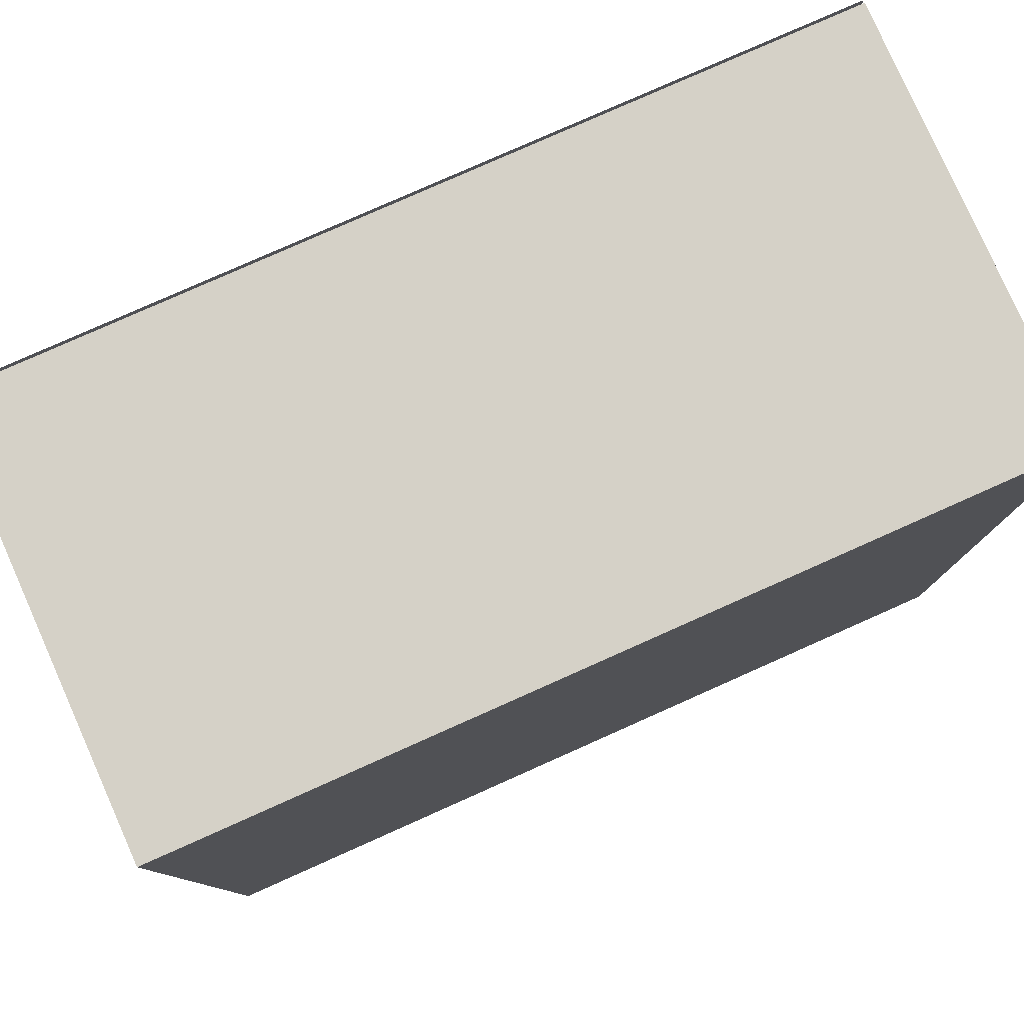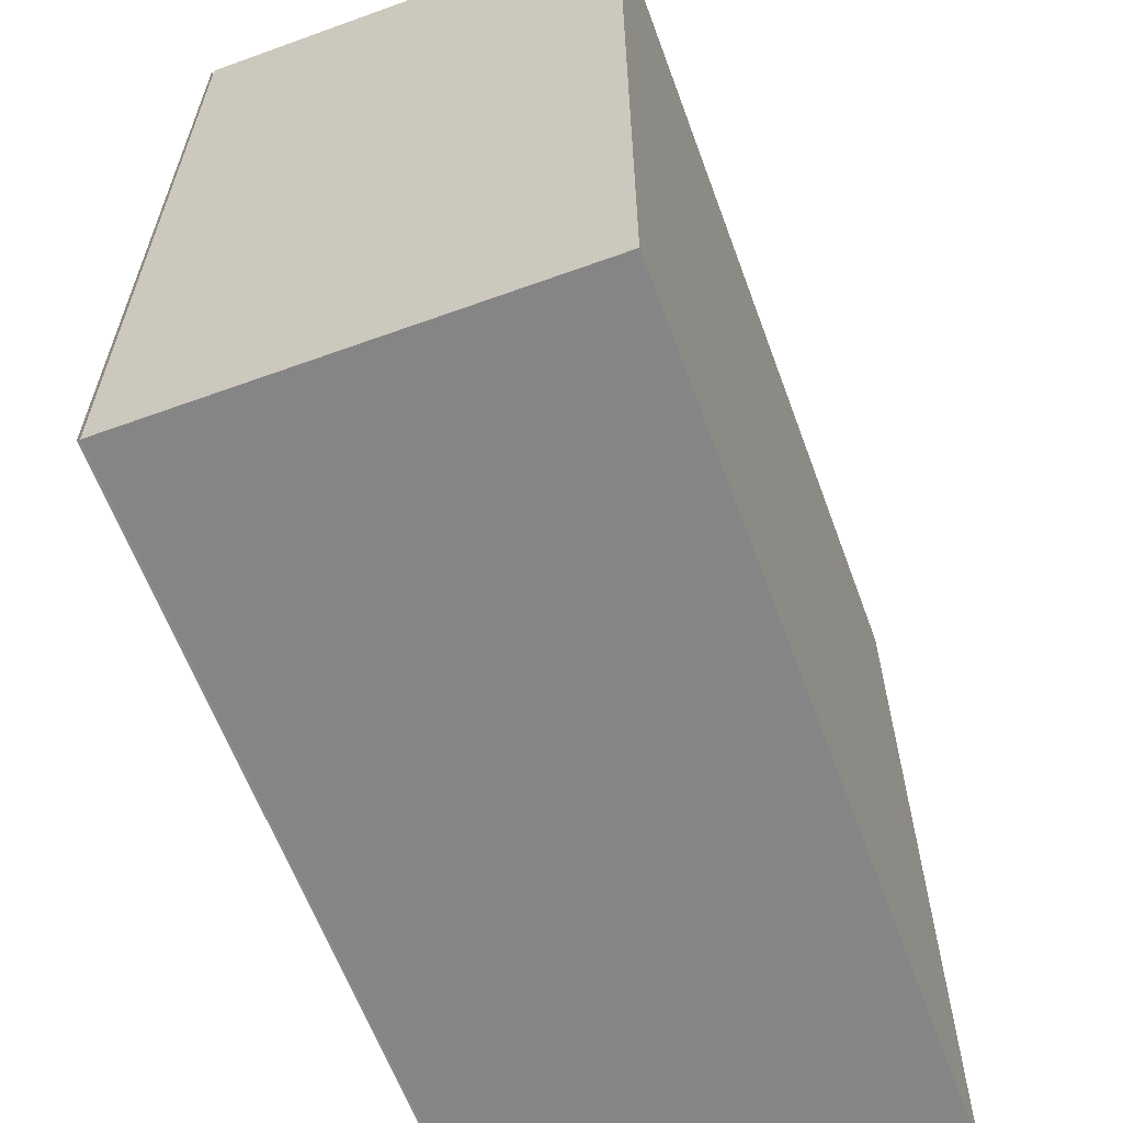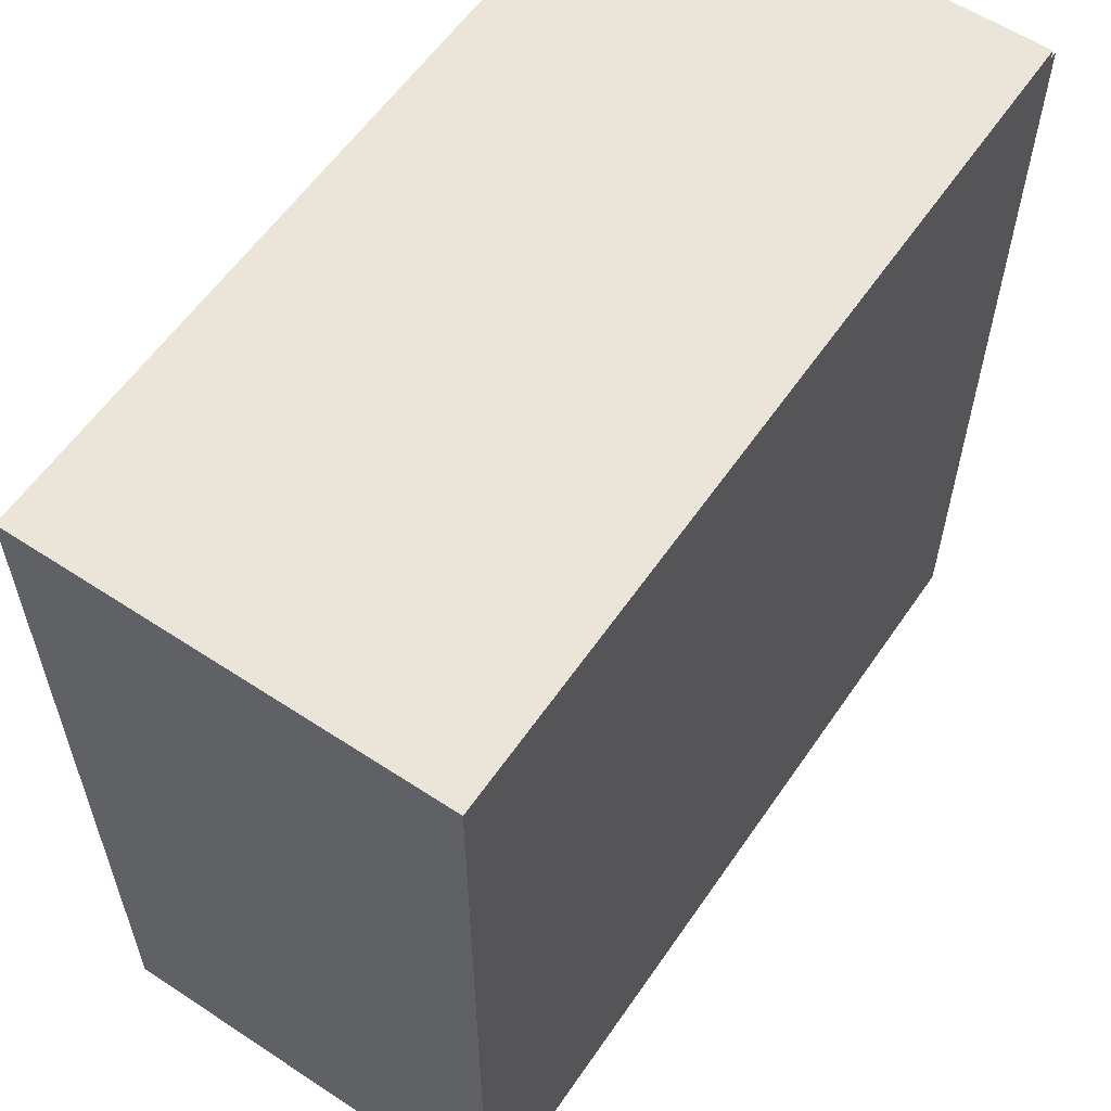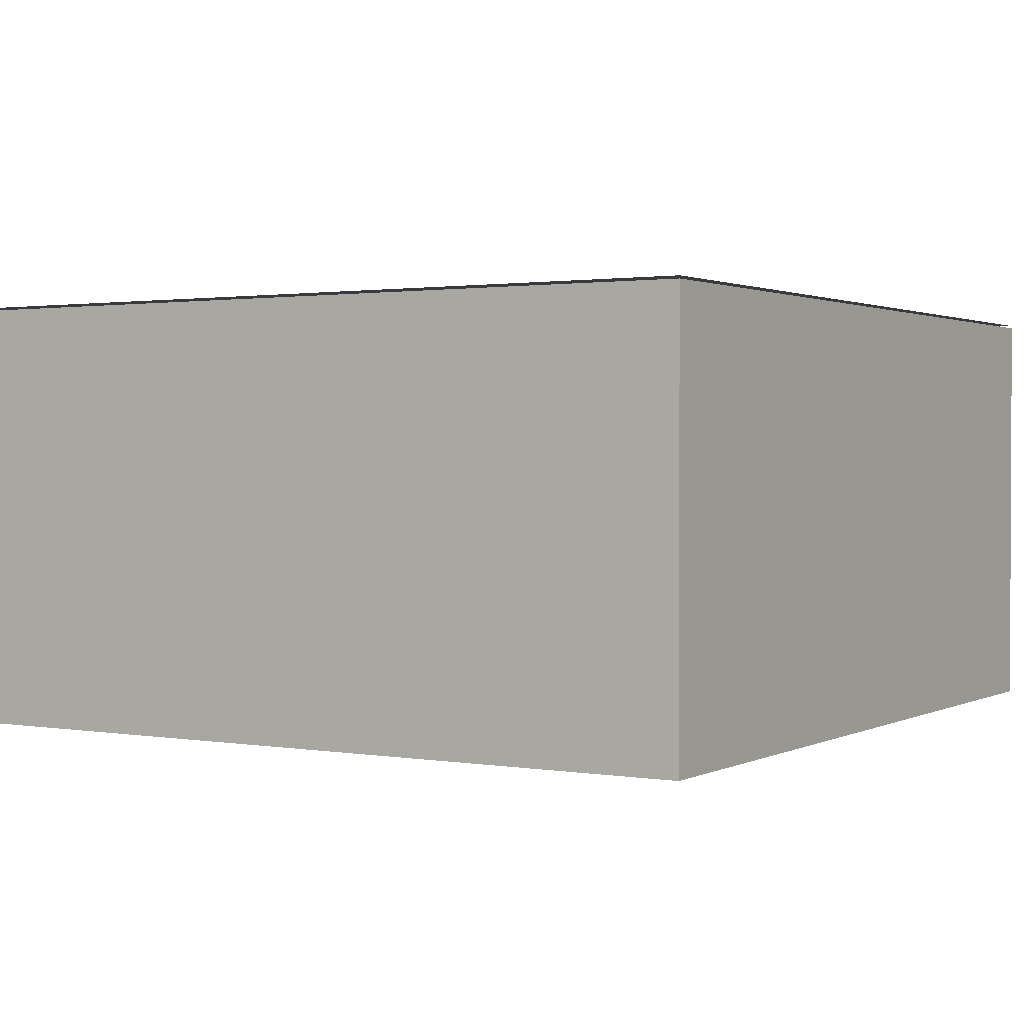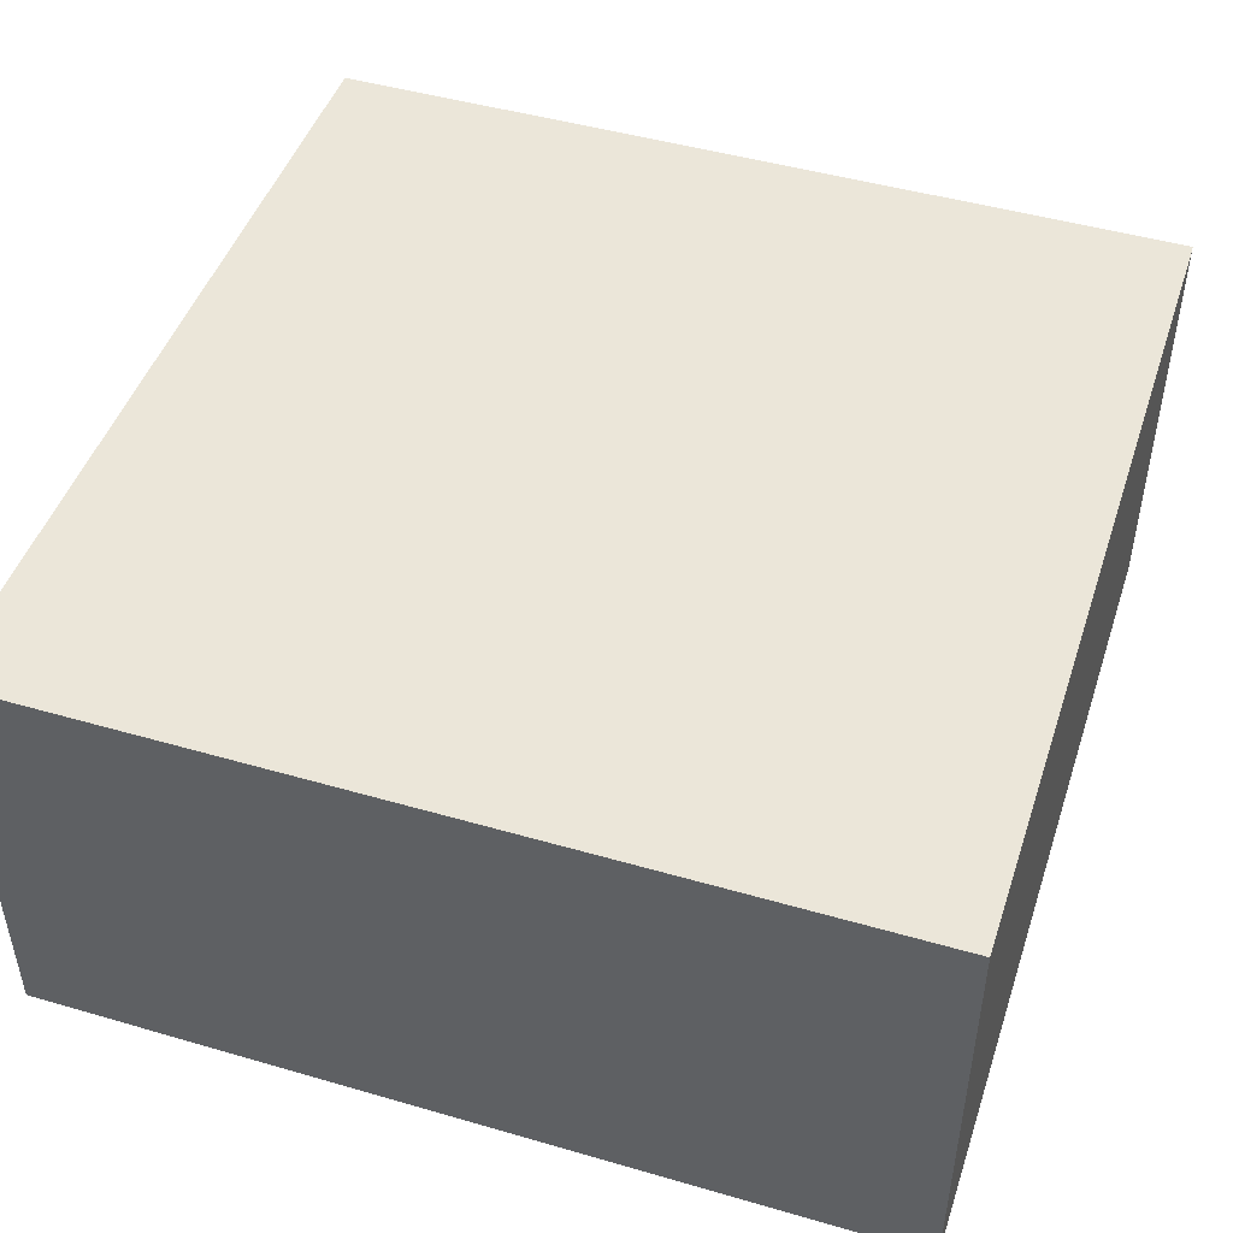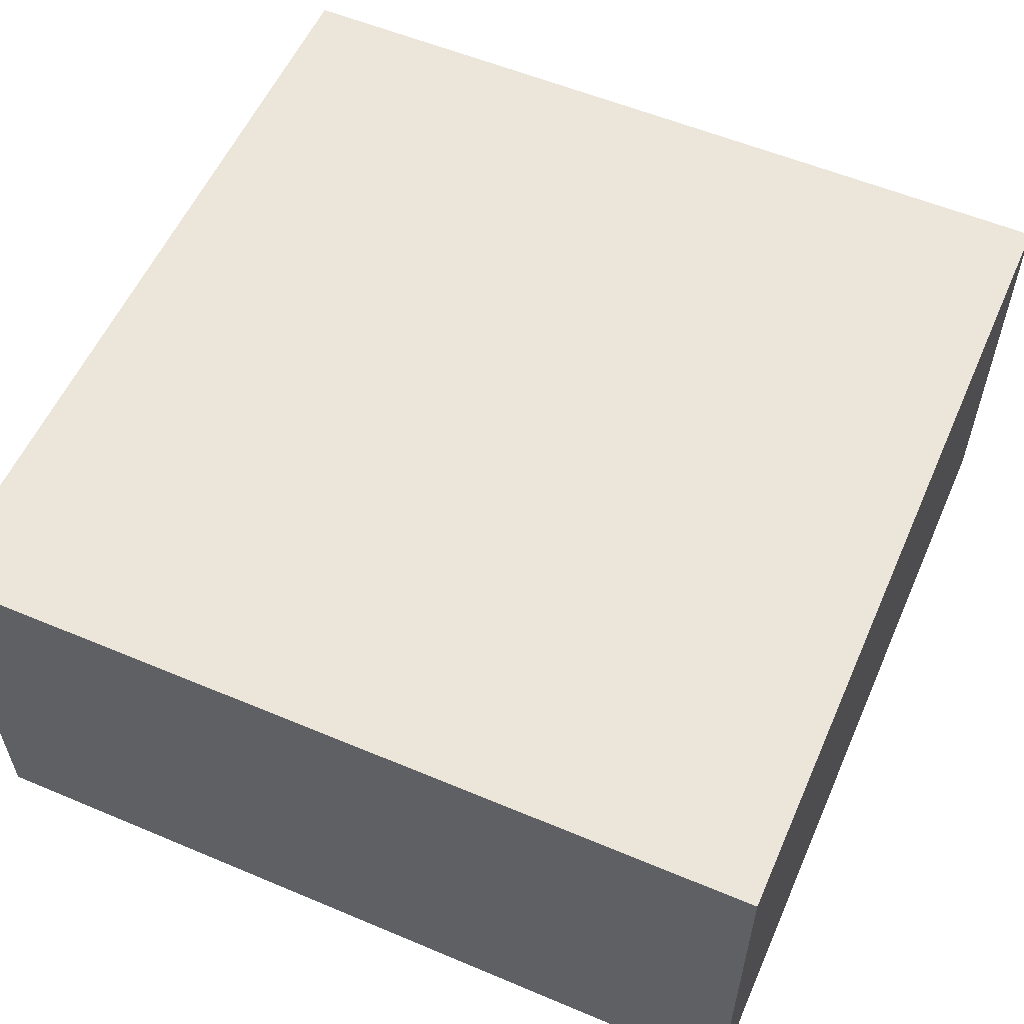
<metadata>
{"format":"obj","ext":"obj","renderer":"f3d","projection":"perspective","resolution":1024,"background":"white","views":[{"elev":79.6,"azim":-24.0,"up":"+Z"},{"elev":-61.9,"azim":-69.8,"up":"+Z"},{"elev":58.7,"azim":124.2,"up":"+Z"},{"elev":1.4,"azim":121.4,"up":"+Y"},{"elev":46.9,"azim":-161.8,"up":"+Y"},{"elev":56.6,"azim":23.7,"up":"+Y"}]}
</metadata>
<code>
o cube
v 0.5 0.5 -0
v -0.5 0.5 -0
v 0.5 -0 0
v -0.5 -0 0
v -0.5 0.5 1
v 0.5 0.5 1
v -0.5 0 1
v 0.5 0 1
f 4 7 5 2
f 3 4 2 1
f 8 3 1 6
f 7 8 6 5
f 6 1 2 5
f 7 4 3 8
o cube.001
v 0.5 0.5031 -0
v -0.5 0.5031 -0
v -0.5 0.5031 1
v 0.5 0.5031 1
f 12 9 10 11

</code>
